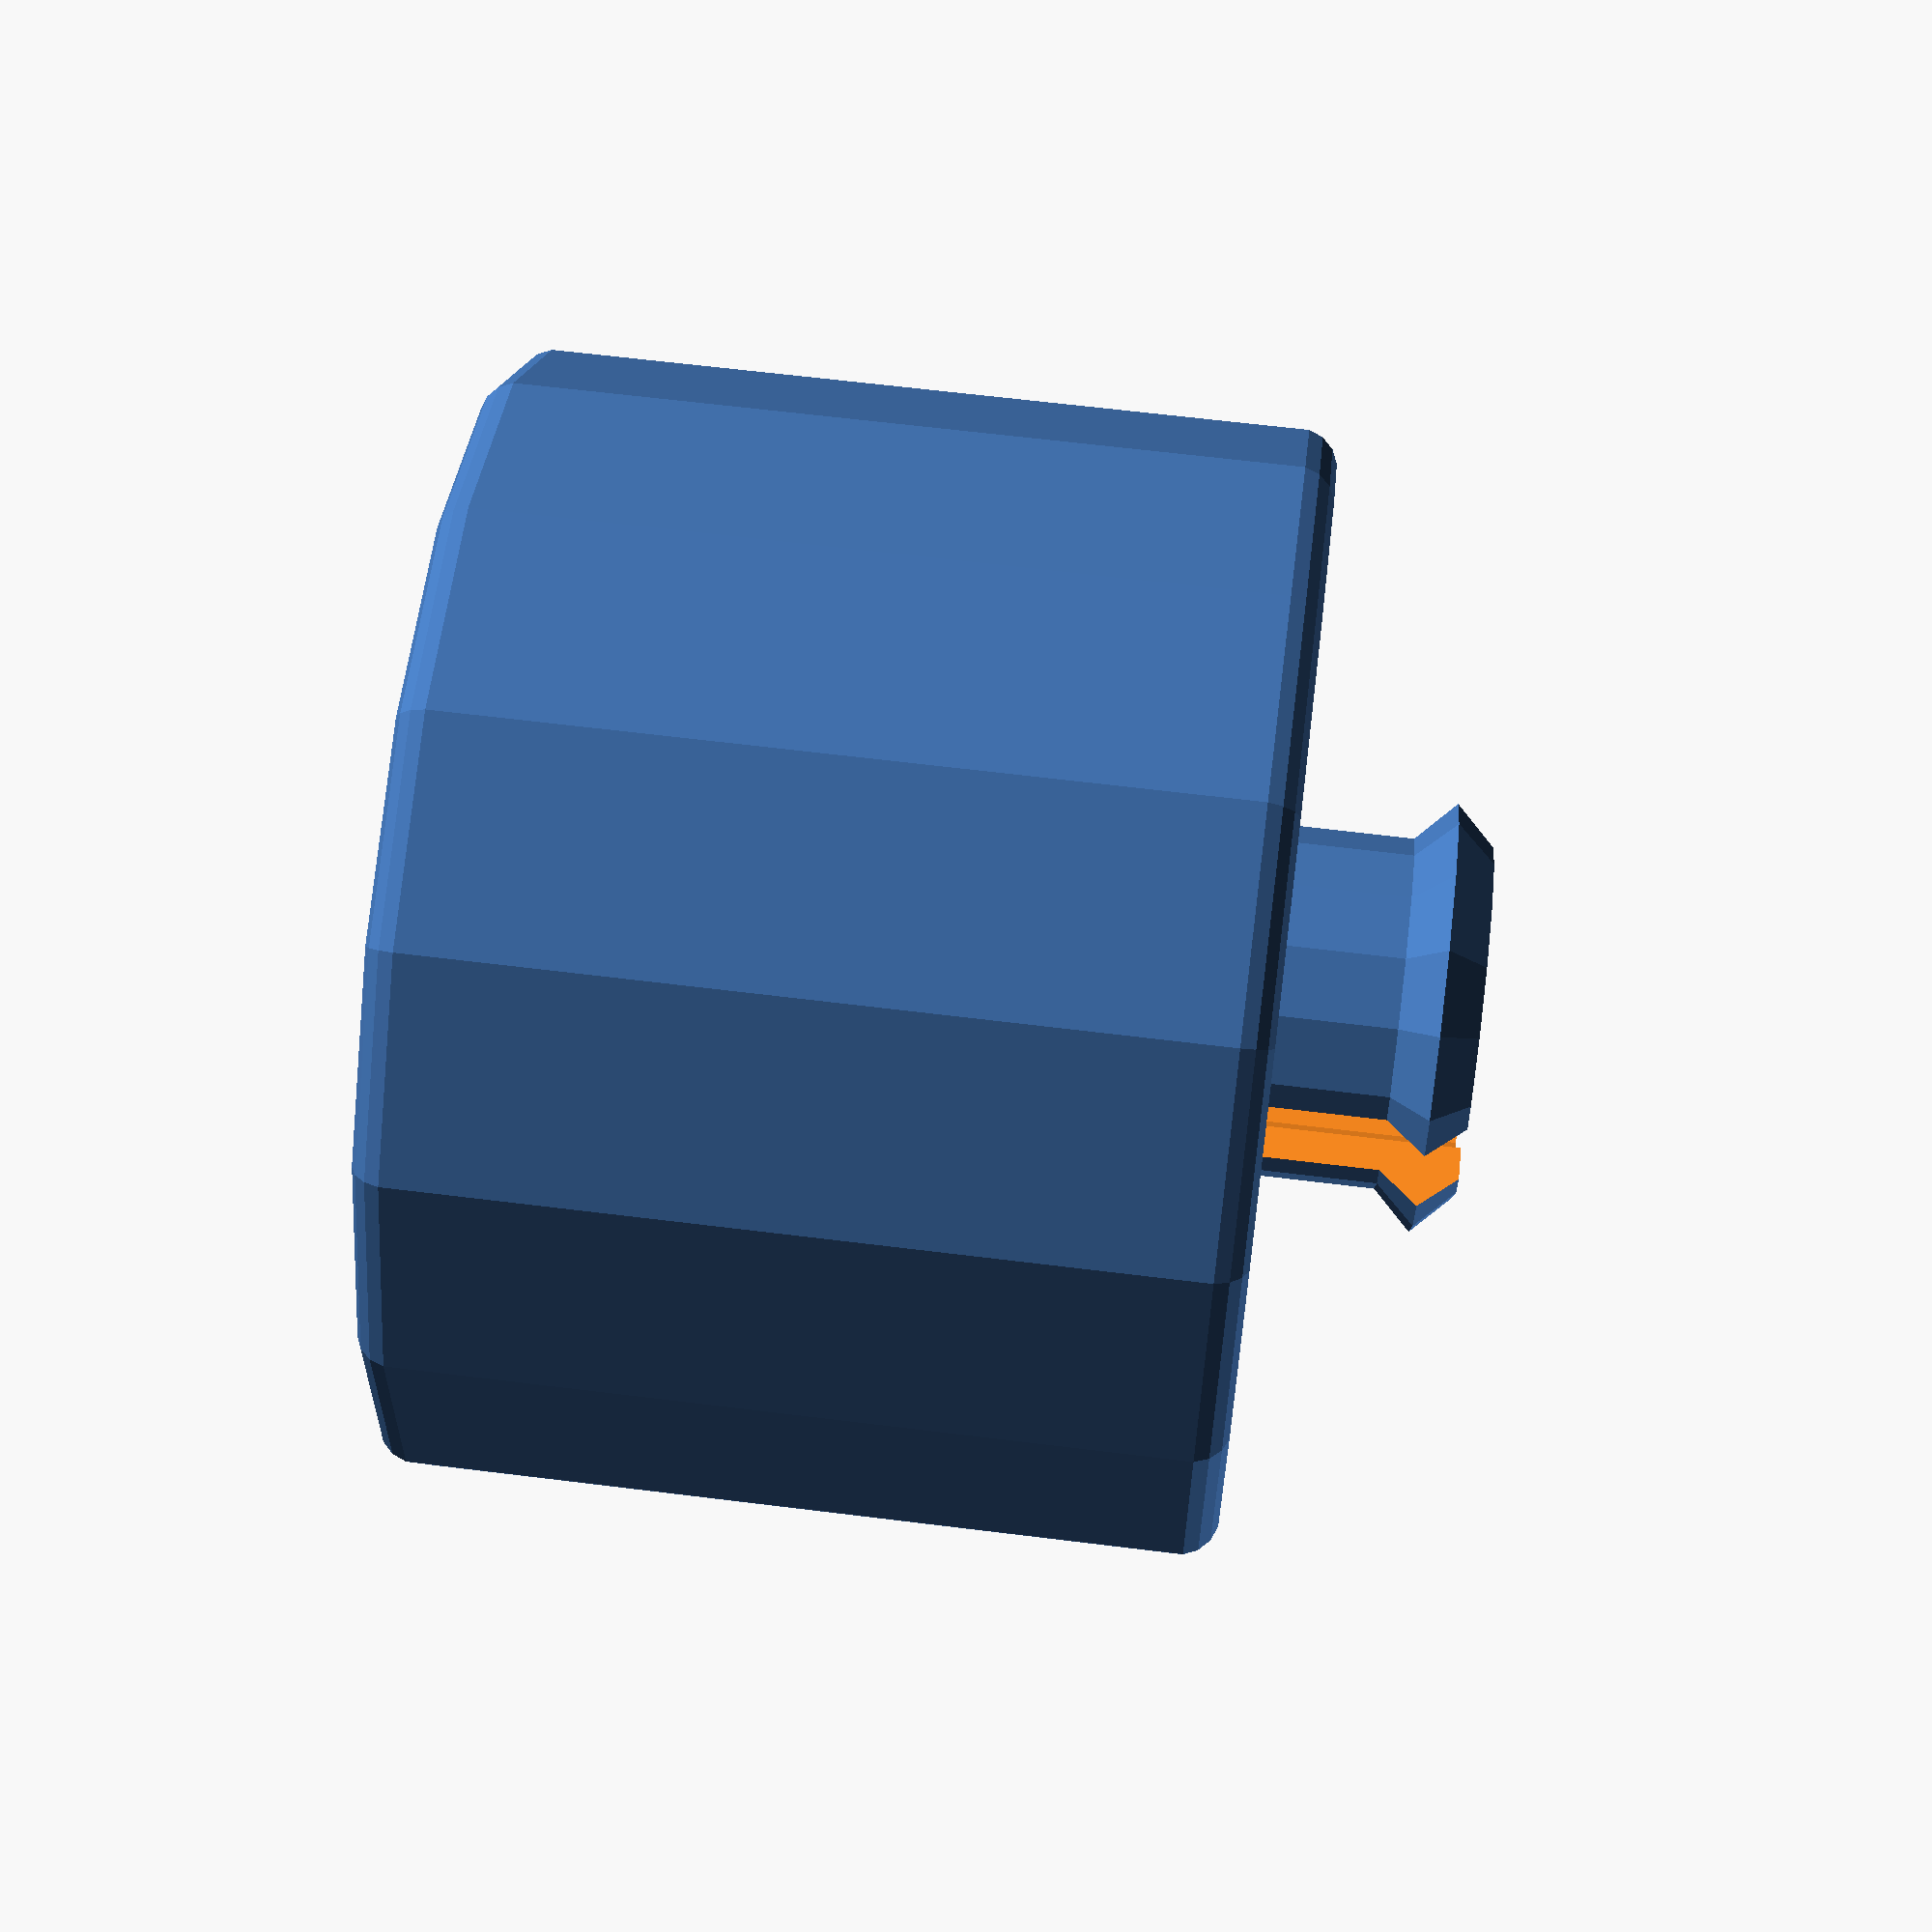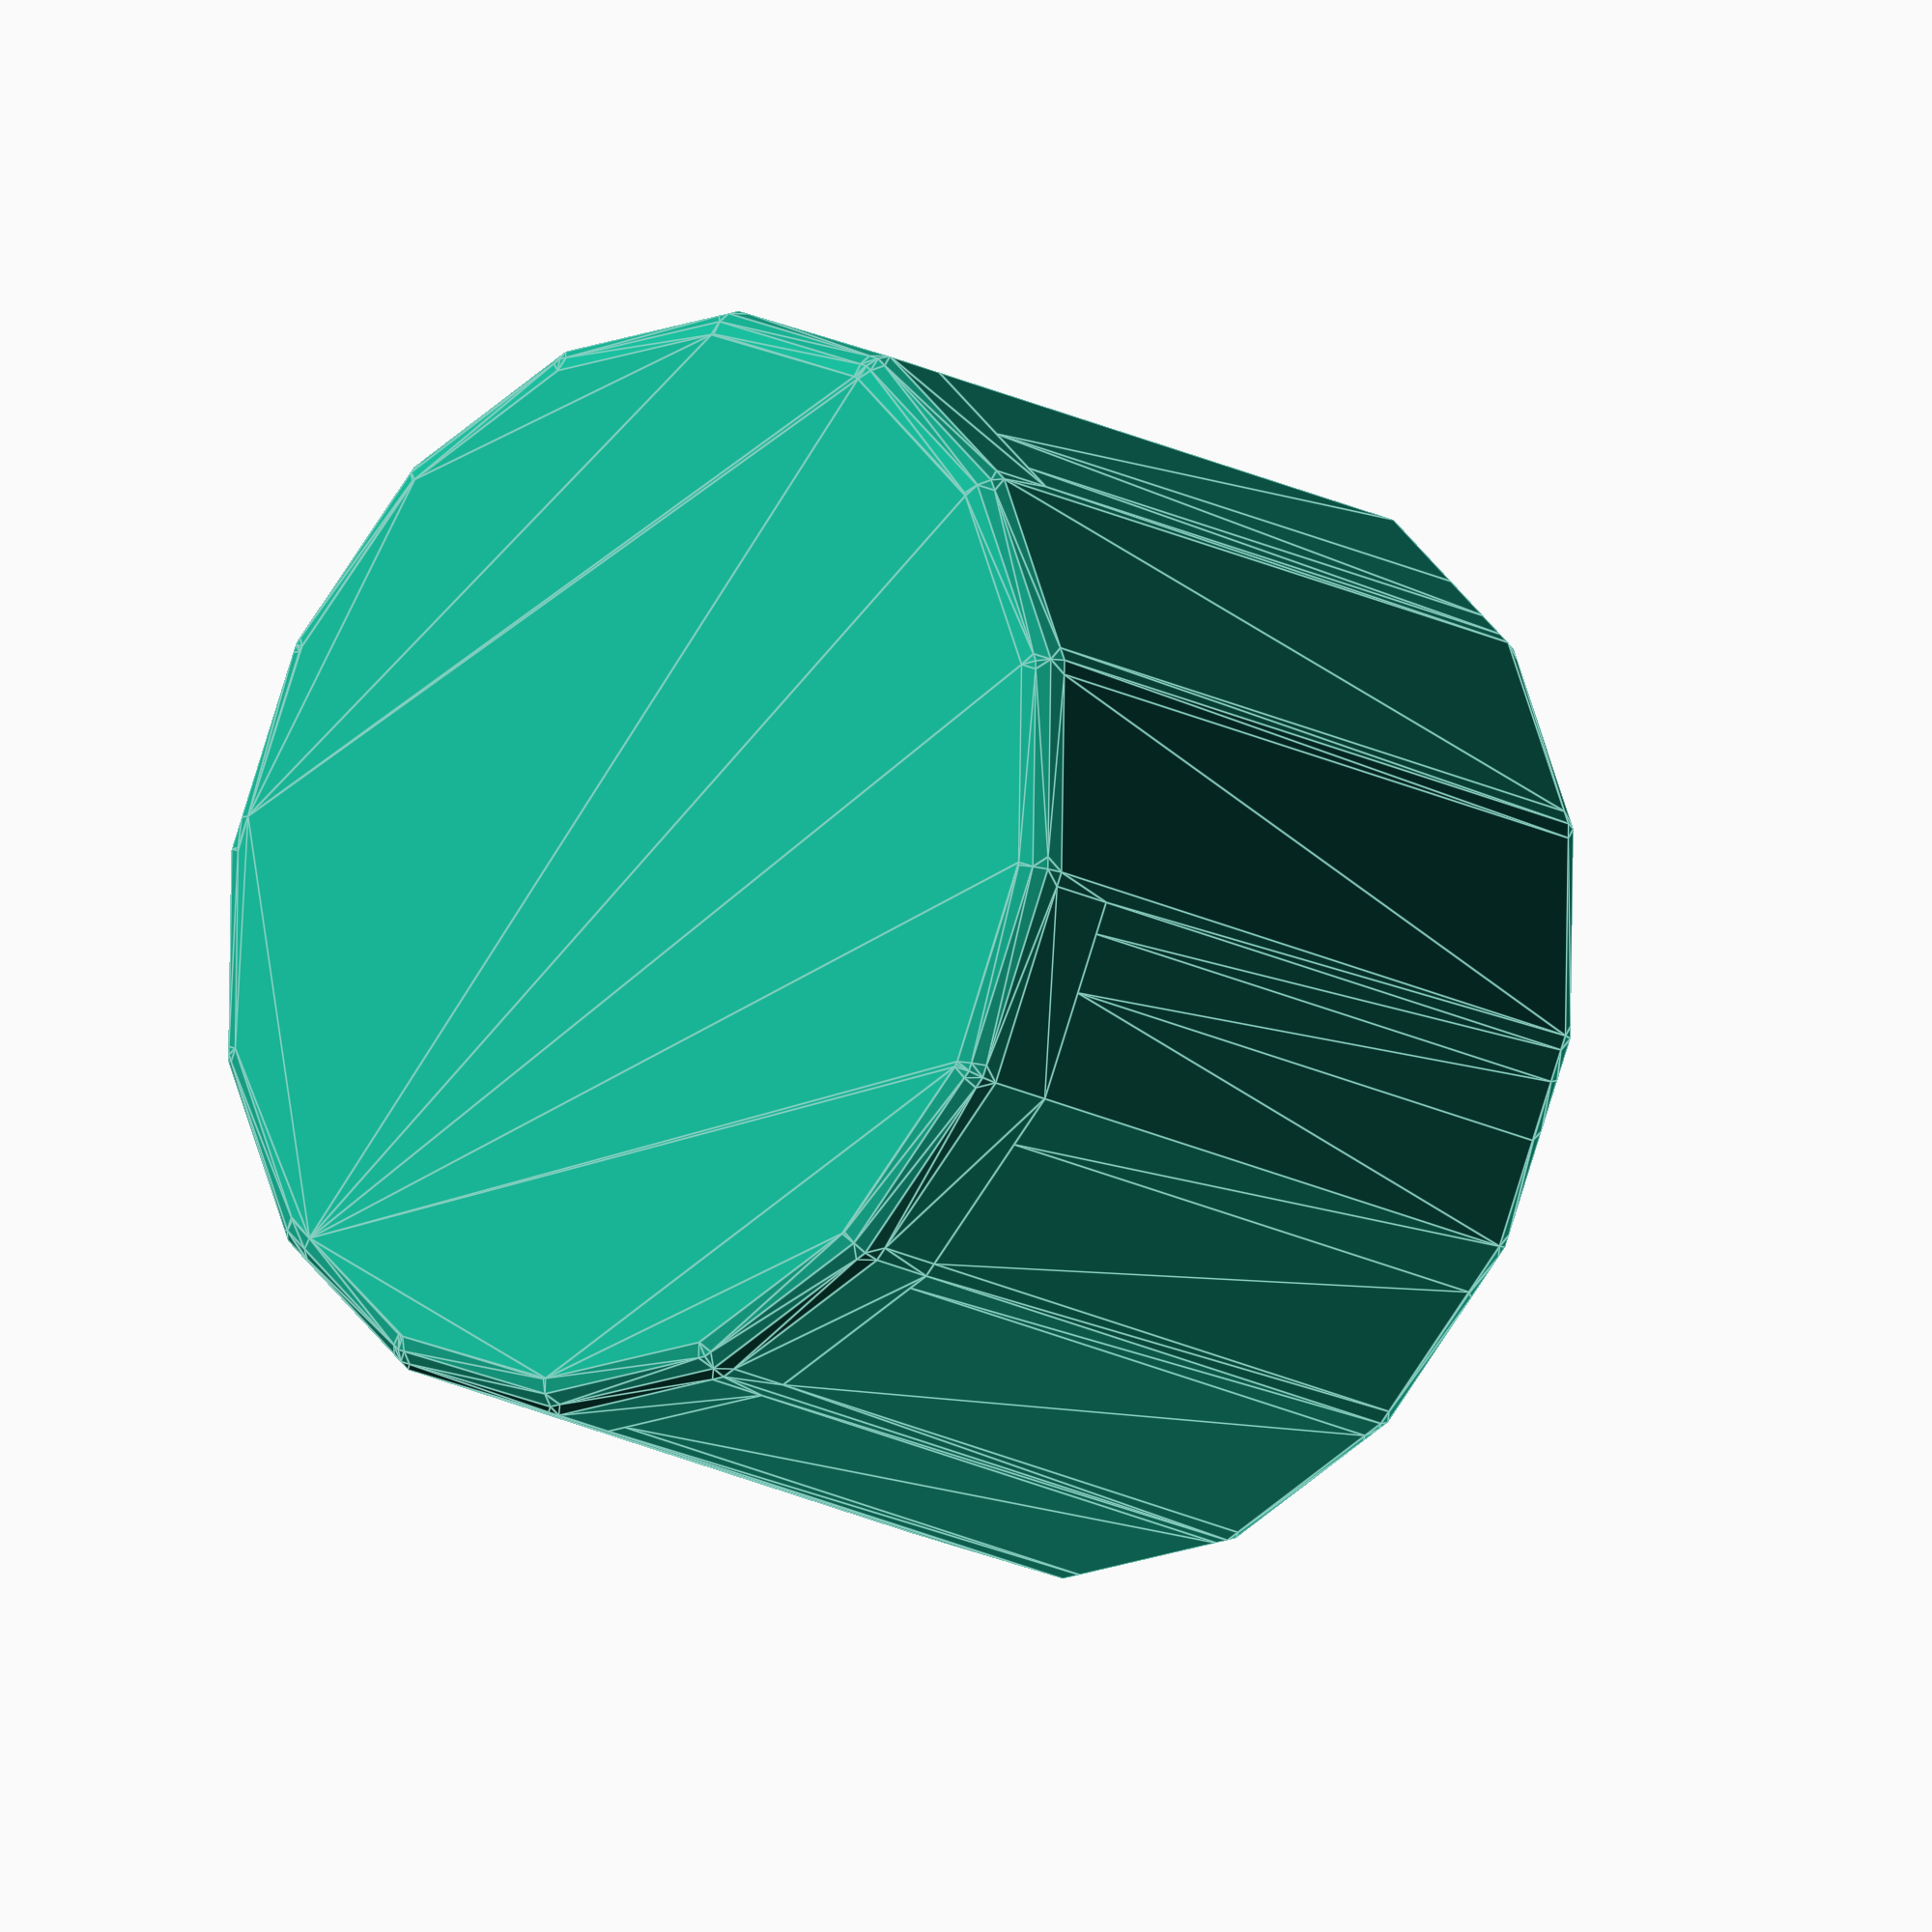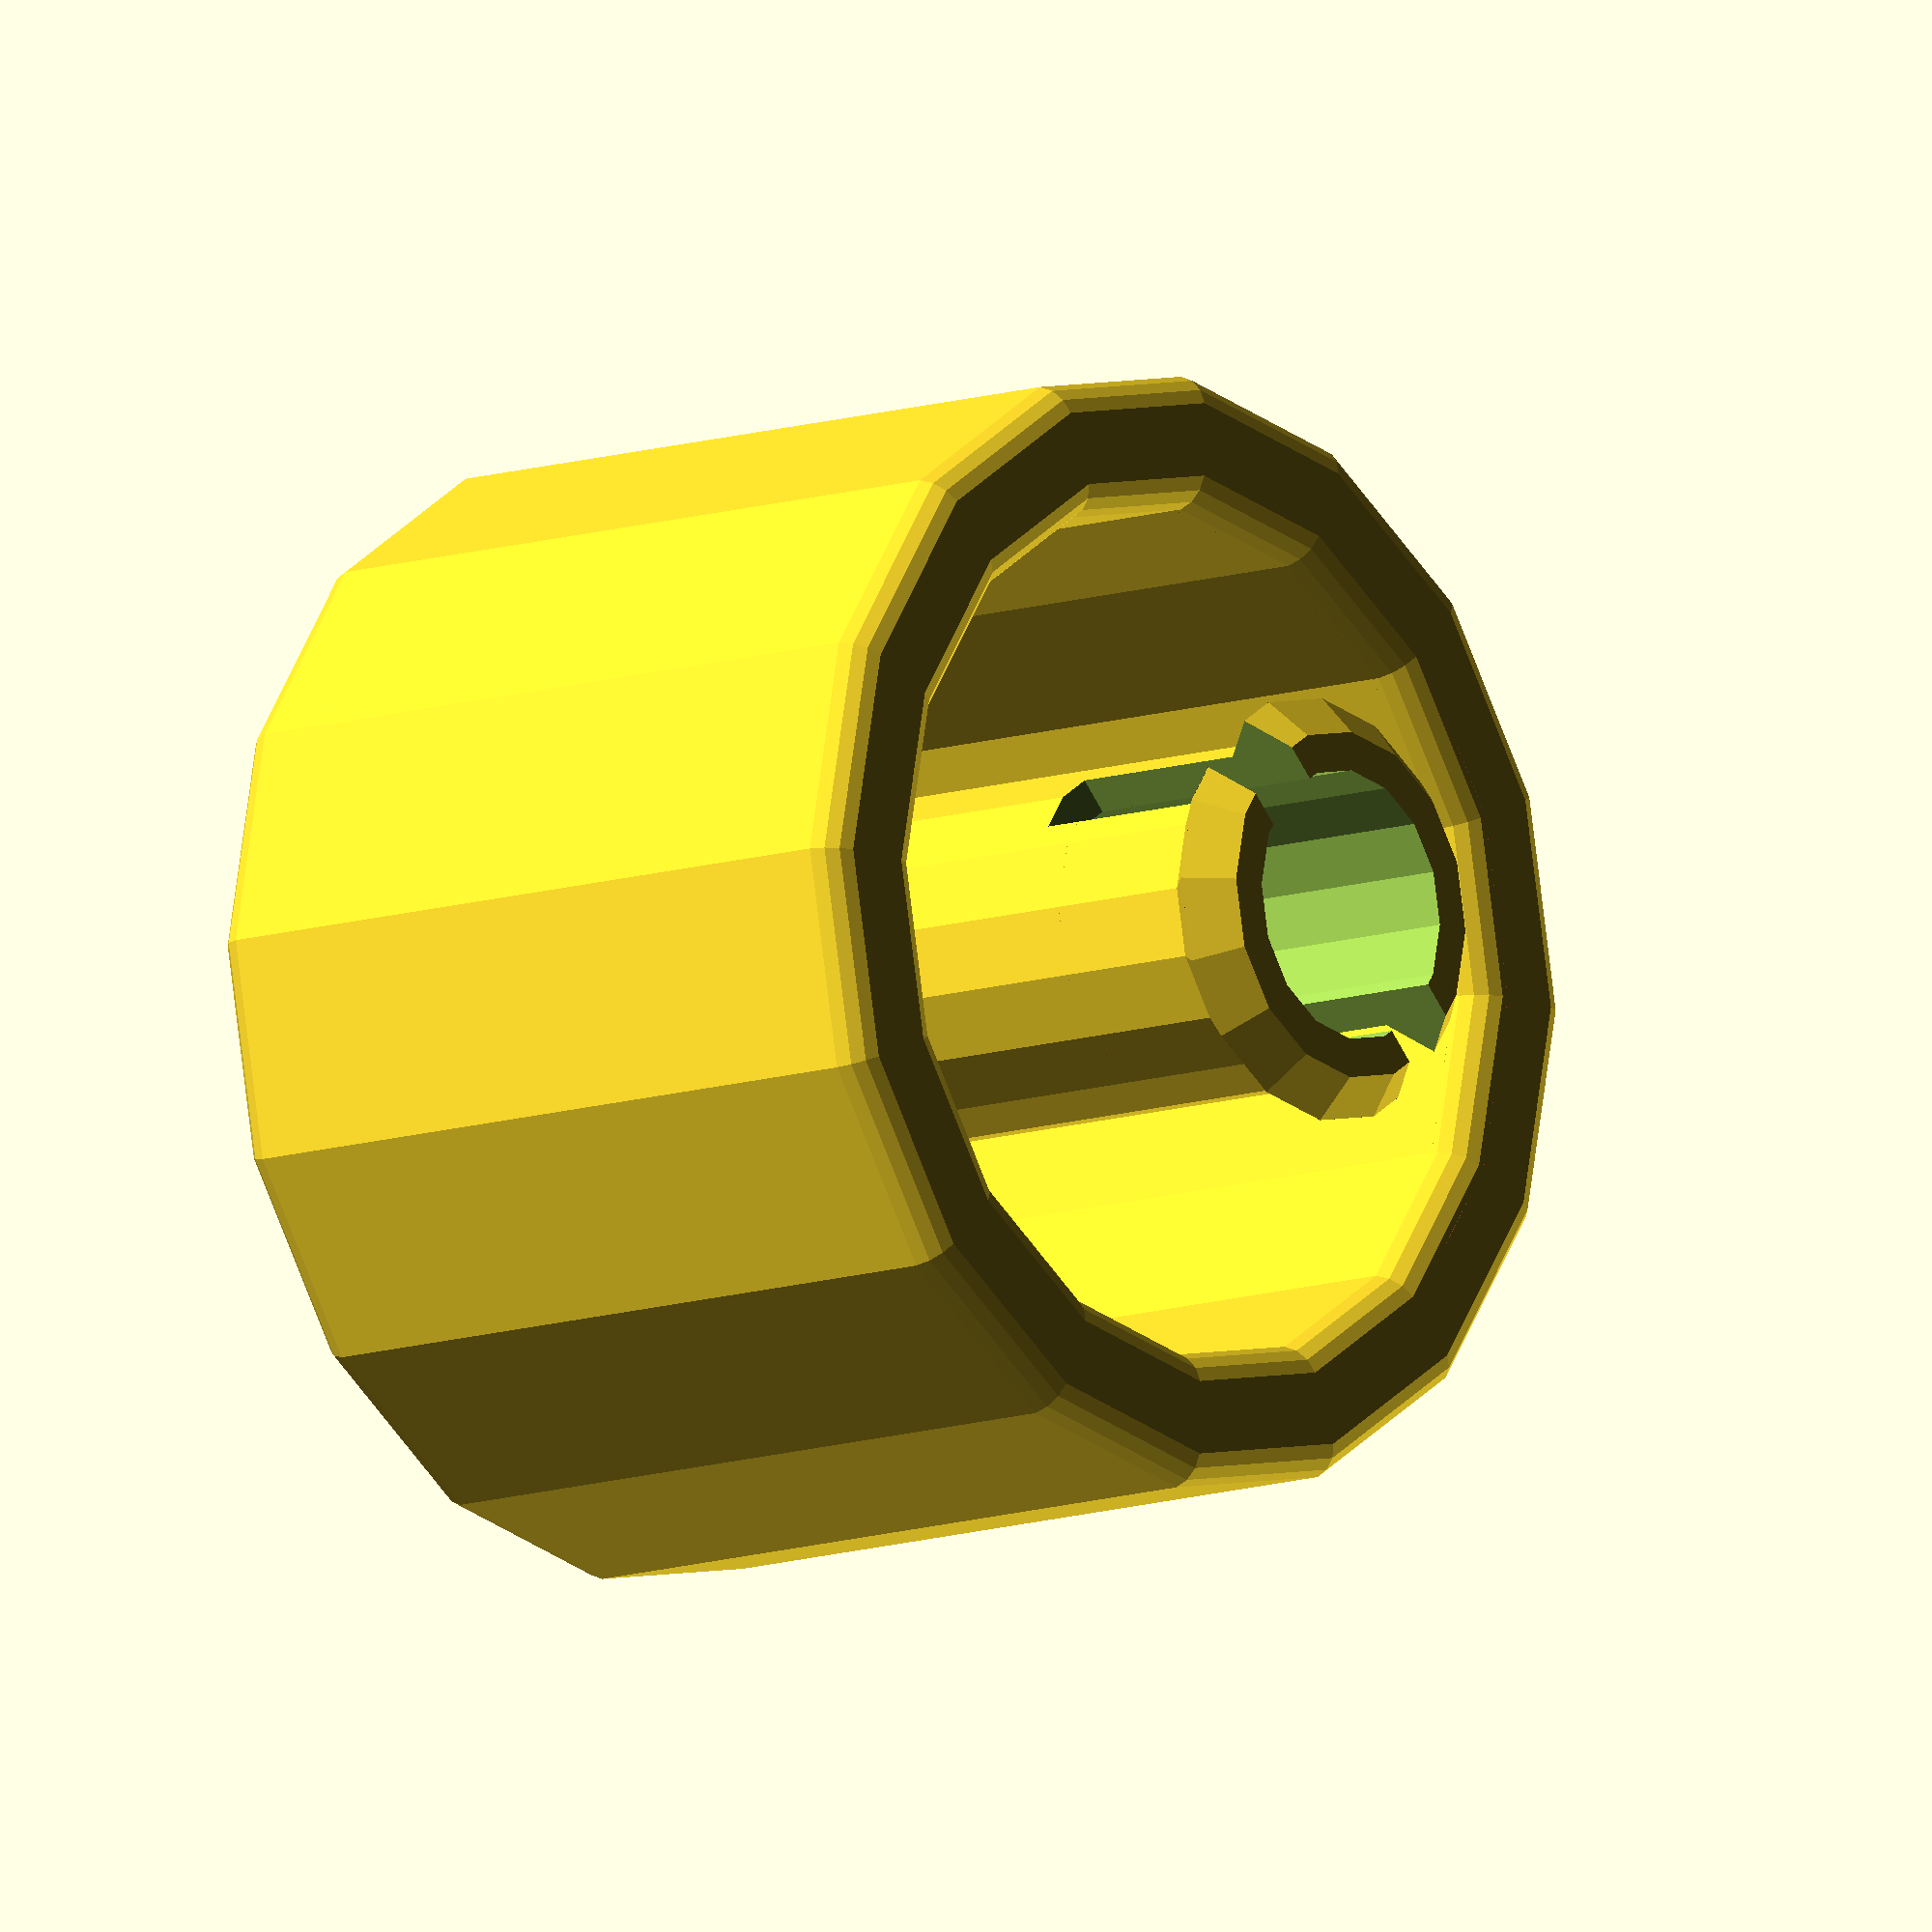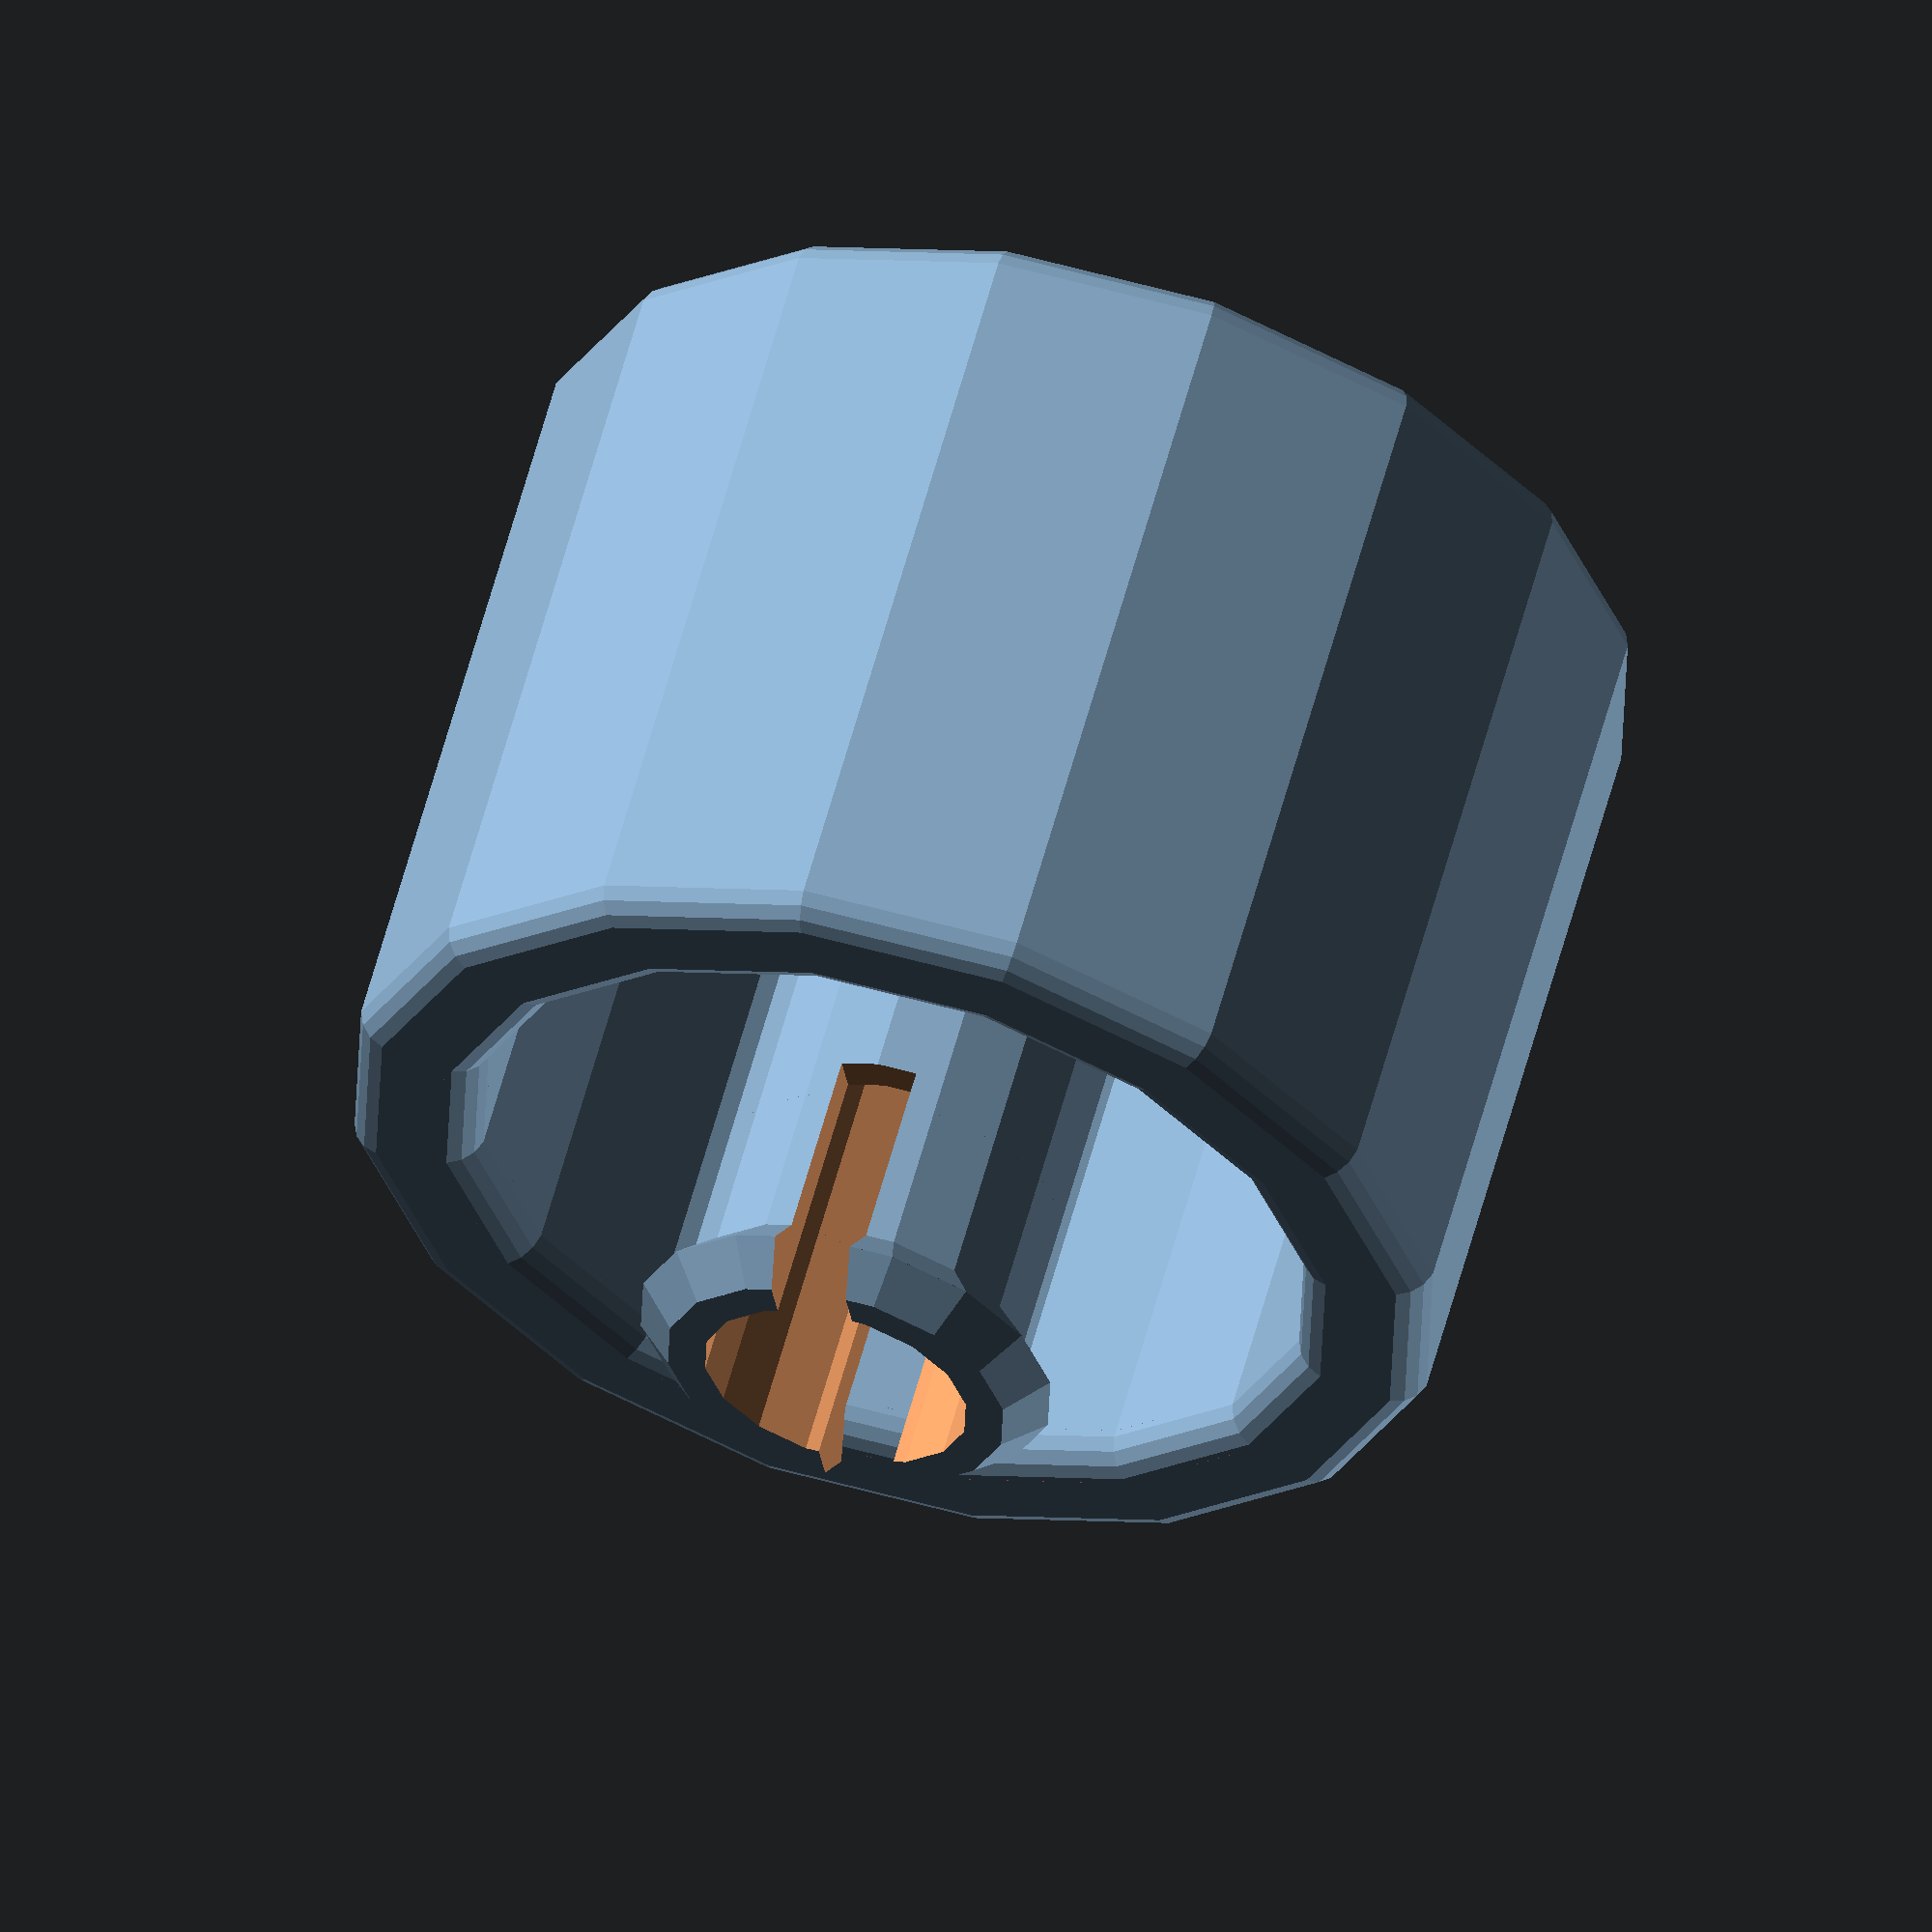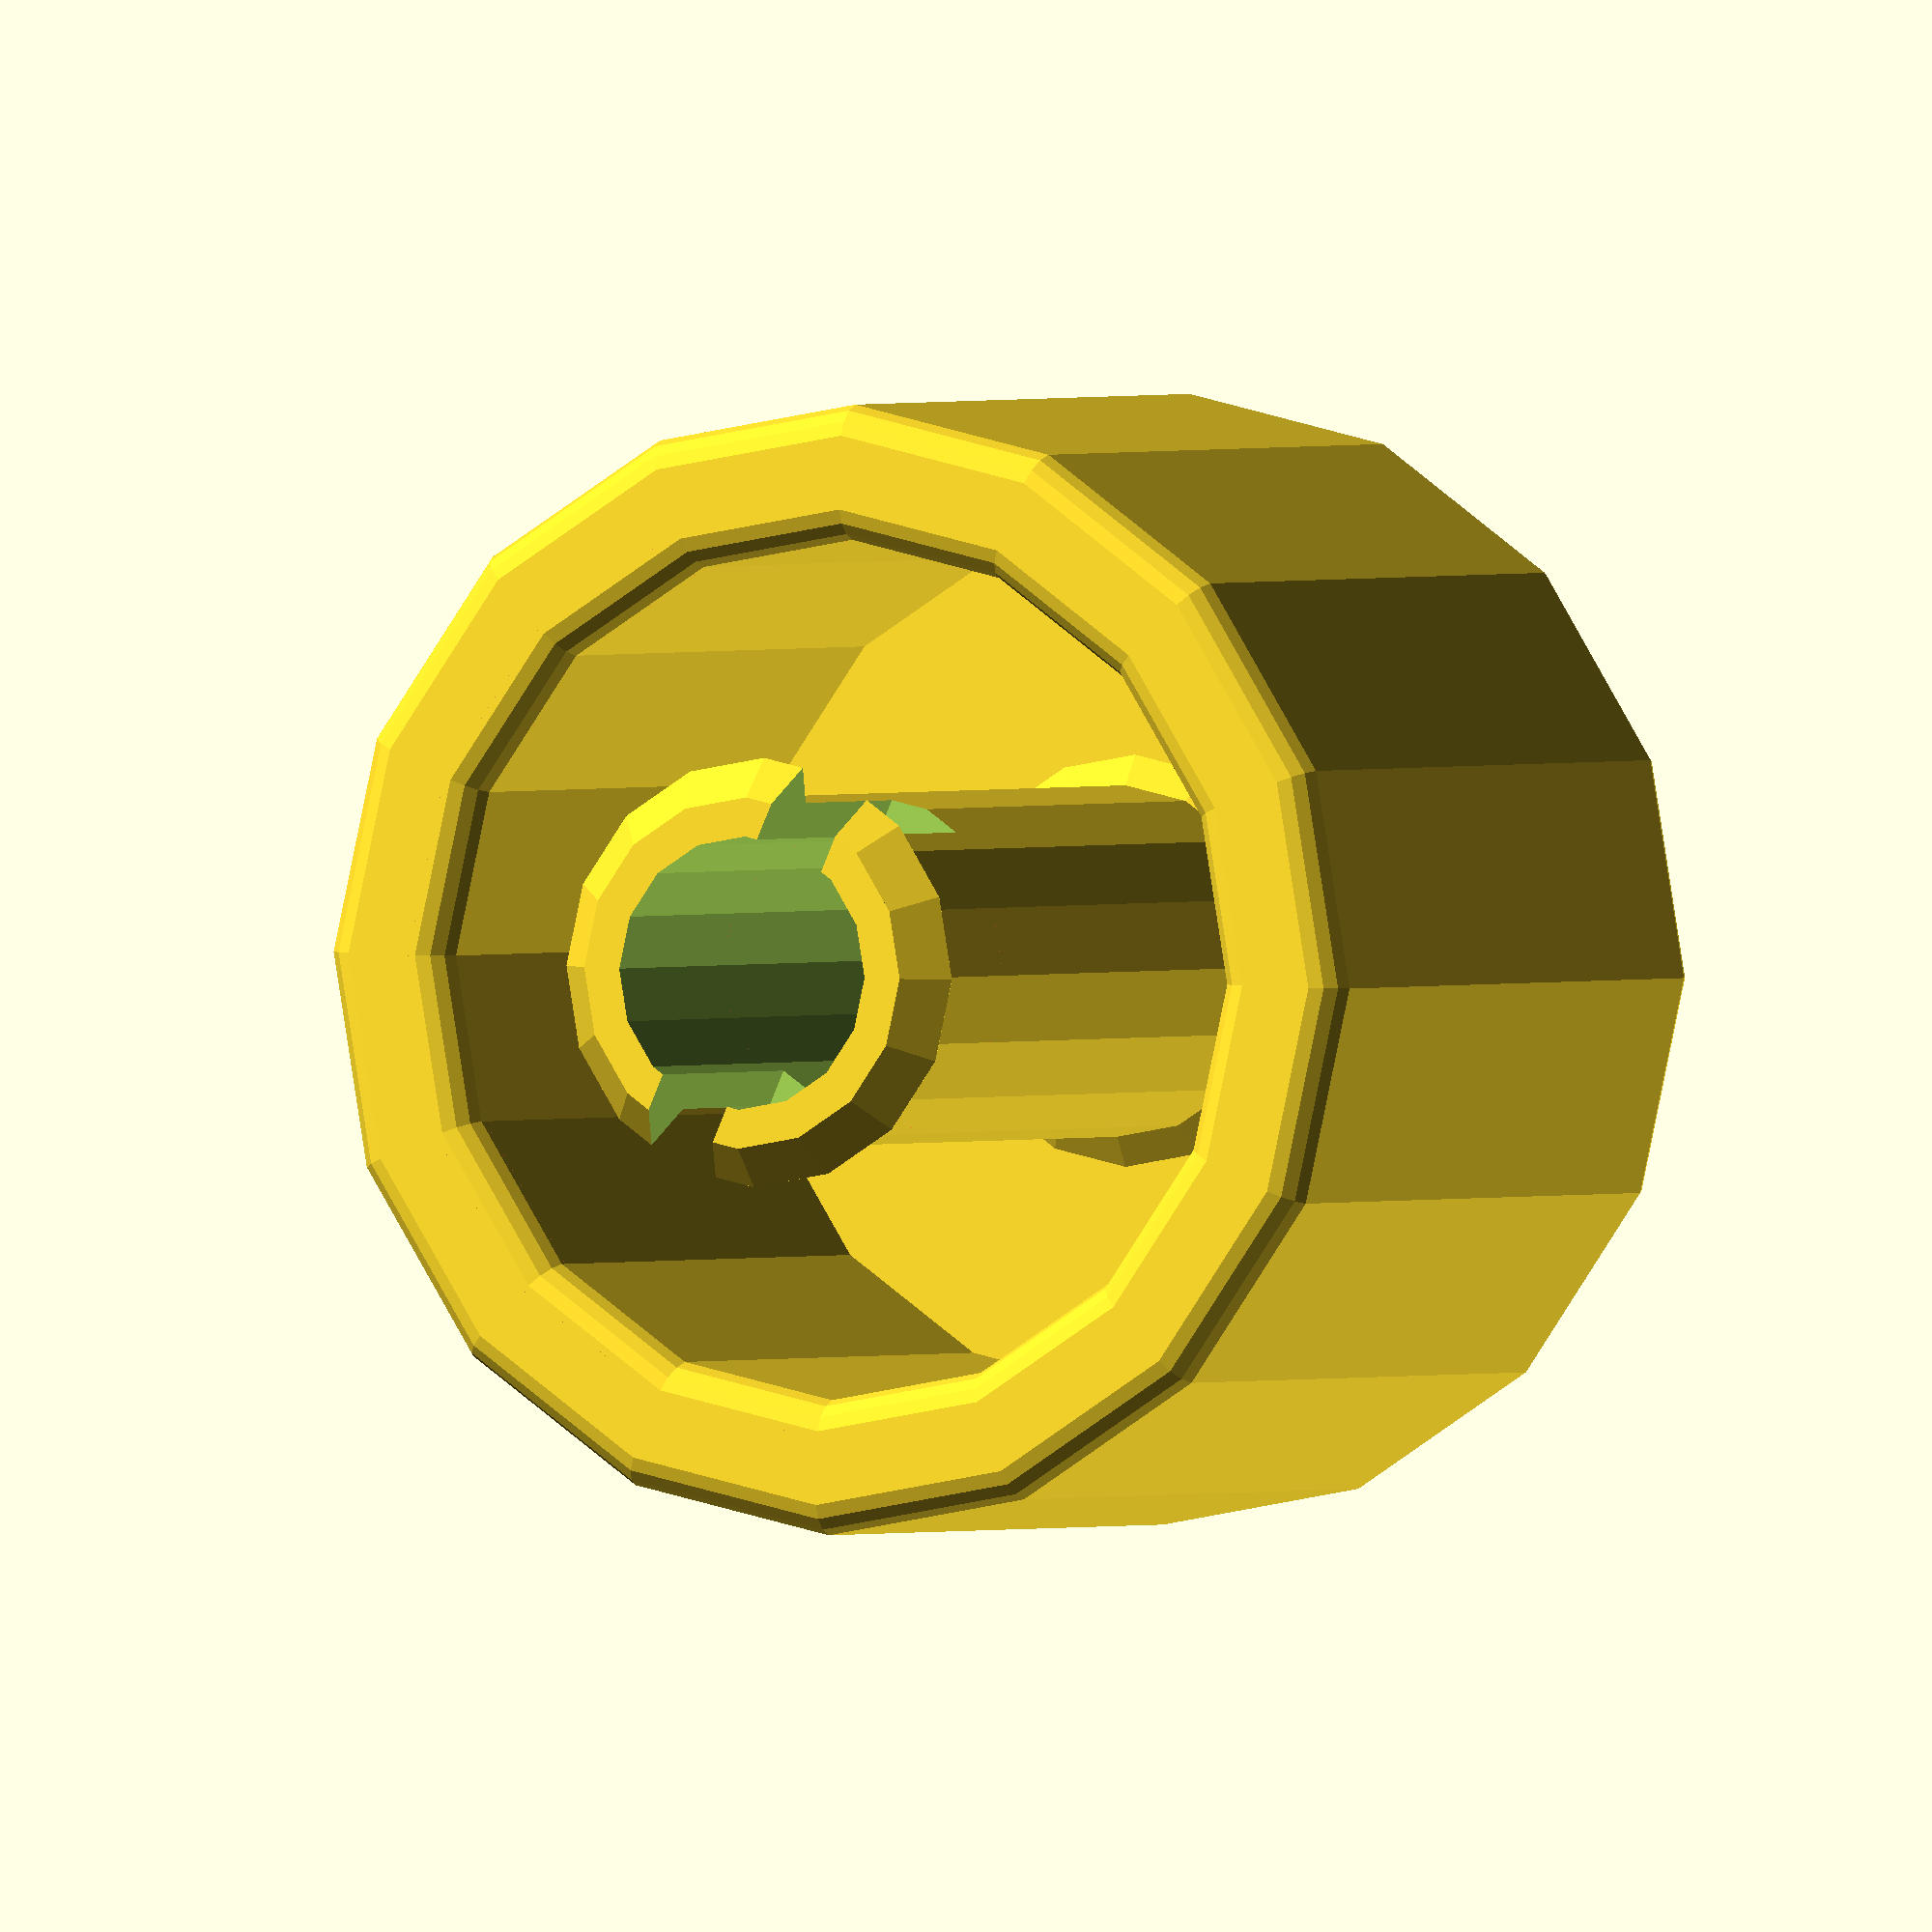
<openscad>
$fn = 16;

c_diameter = 27;
c_height = 19;
c_thickness = 3;
c_rounding = 1;

s_diameter = 9;
s_height = 25;
s_thickness = 2;
s_cut = 7;

c_radius = c_diameter / 2;
c_r_thick = c_thickness / 2;
s_radius = s_diameter / 2;
s_r_thick = s_thickness / 2;

module knob() {
    minkowski() {
        #difference() {
            cylinder(c_height, c_radius, c_radius);
            translate([0, 0, c_r_thick])
                cylinder(c_height, c_radius - c_r_thick, c_radius - c_r_thick);
        }
        sphere(c_rounding);
    }
}

module shaft() {
    difference() {
        union () {
            cylinder(s_height, s_radius, s_radius);
            translate([0, 0, s_height - 2]) union () {
                translate([0, 0, 1])
                    cylinder(1, s_radius + 1, s_radius);
                cylinder(1, s_radius, s_radius + 1);
            }
            cylinder(c_thickness, s_diameter, s_radius);
        }
        translate([0, 0, c_r_thick * 2])
            cylinder(s_height, s_radius - s_r_thick, s_radius - s_r_thick);
        translate([0, 0, s_height - s_cut])
            linear_extrude(s_cut + 1)
                square([s_diameter+3, 2],center=true);
    }
}

module assembly() {
    union () {
        knob();
        shaft();
    }
}

assembly();

</openscad>
<views>
elev=117.0 azim=193.6 roll=262.8 proj=p view=solid
elev=196.8 azim=100.2 roll=318.3 proj=o view=edges
elev=190.7 azim=45.4 roll=229.3 proj=o view=wireframe
elev=121.0 azim=260.5 roll=165.1 proj=o view=wireframe
elev=359.1 azim=294.0 roll=26.2 proj=o view=solid
</views>
